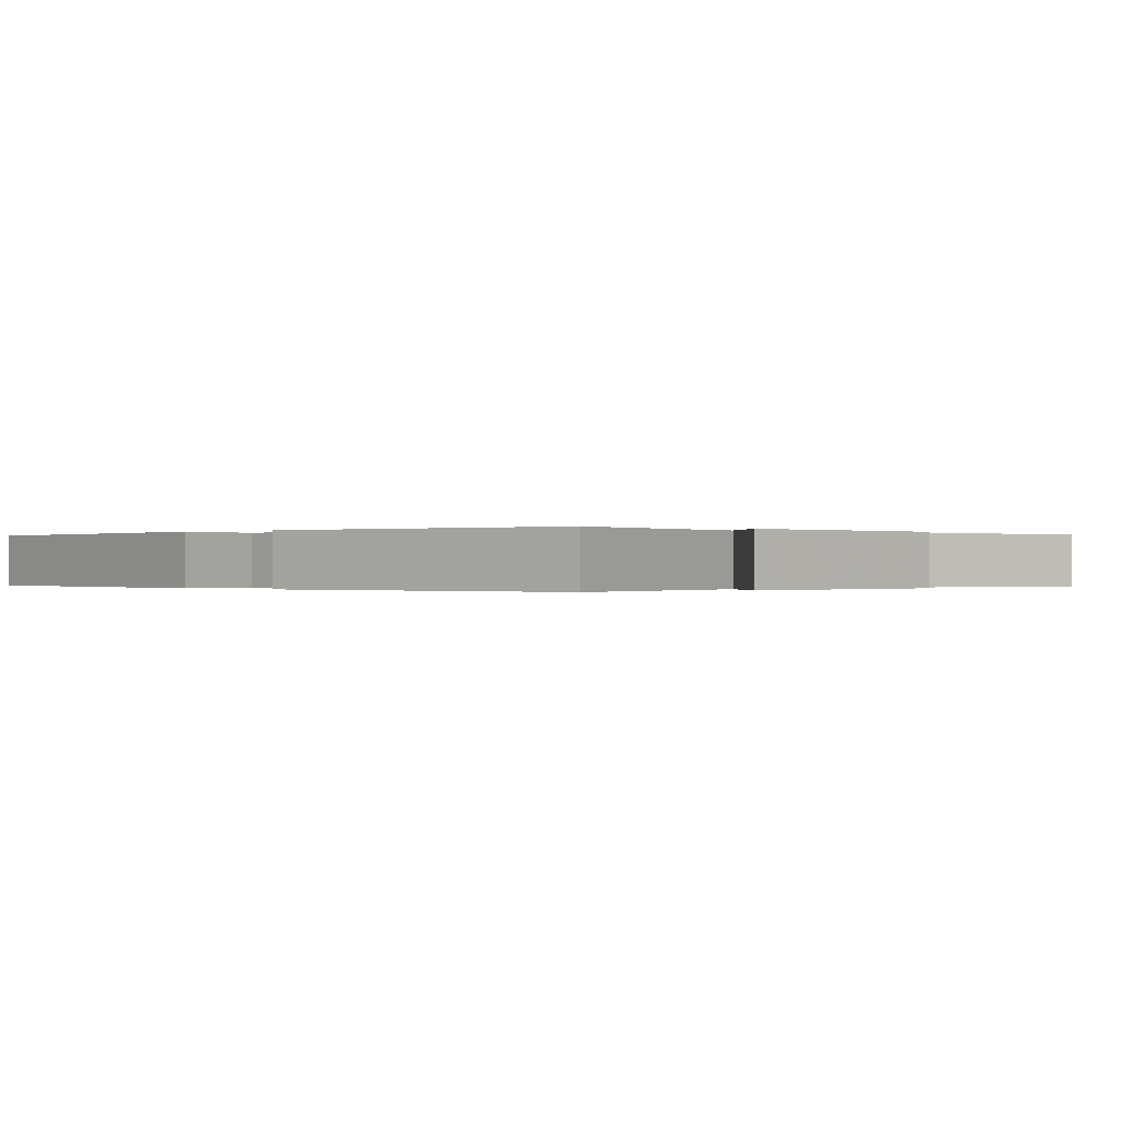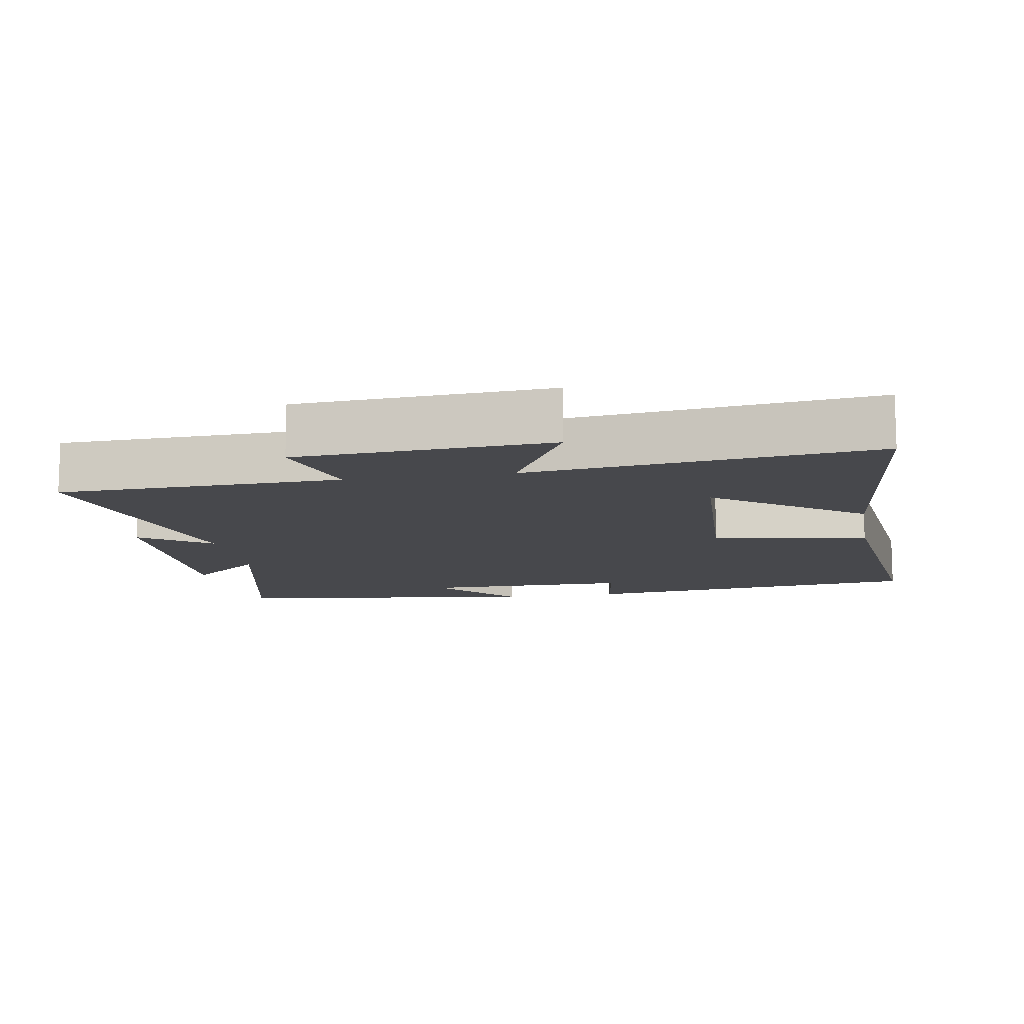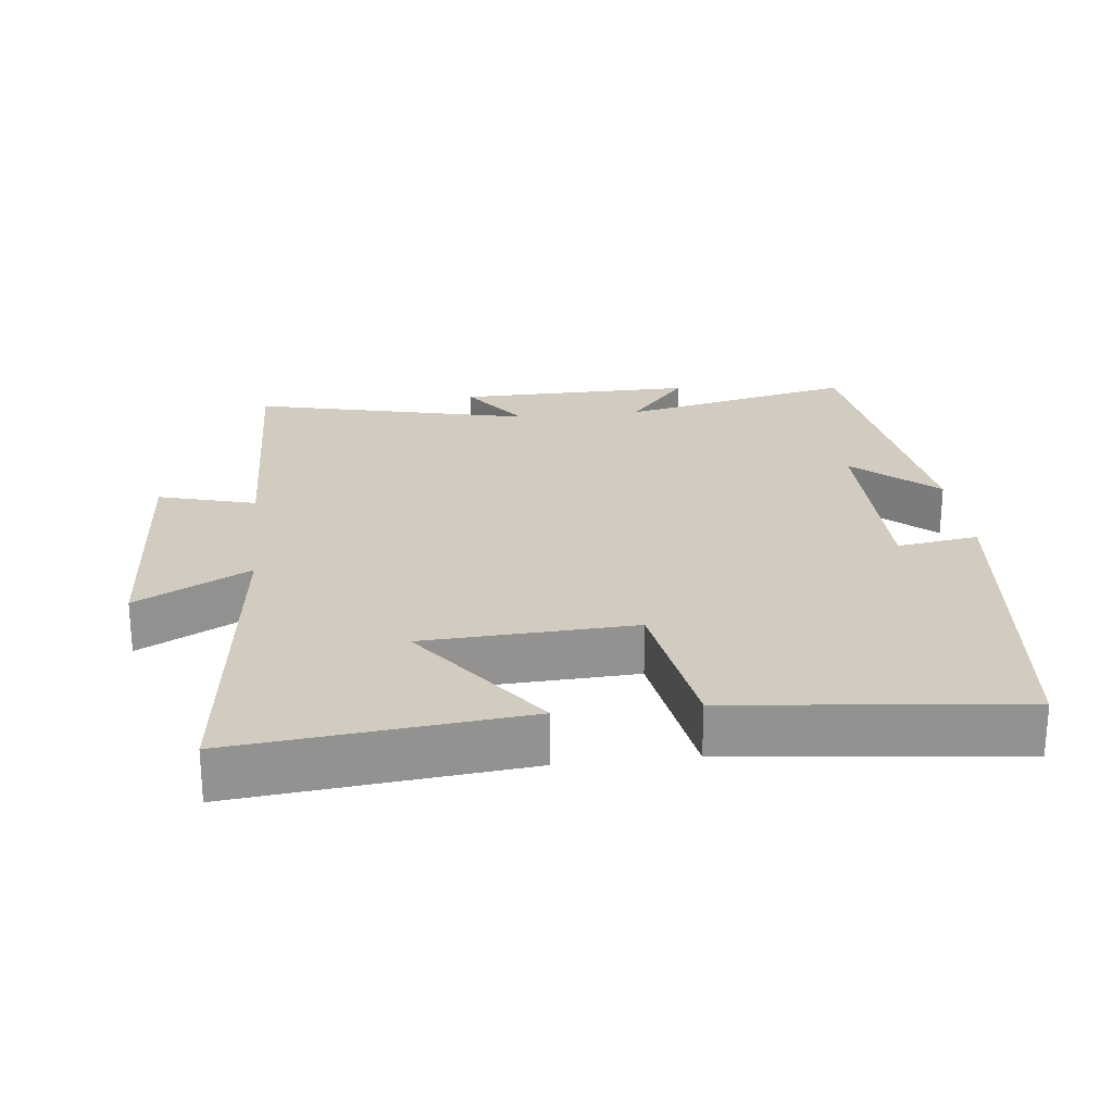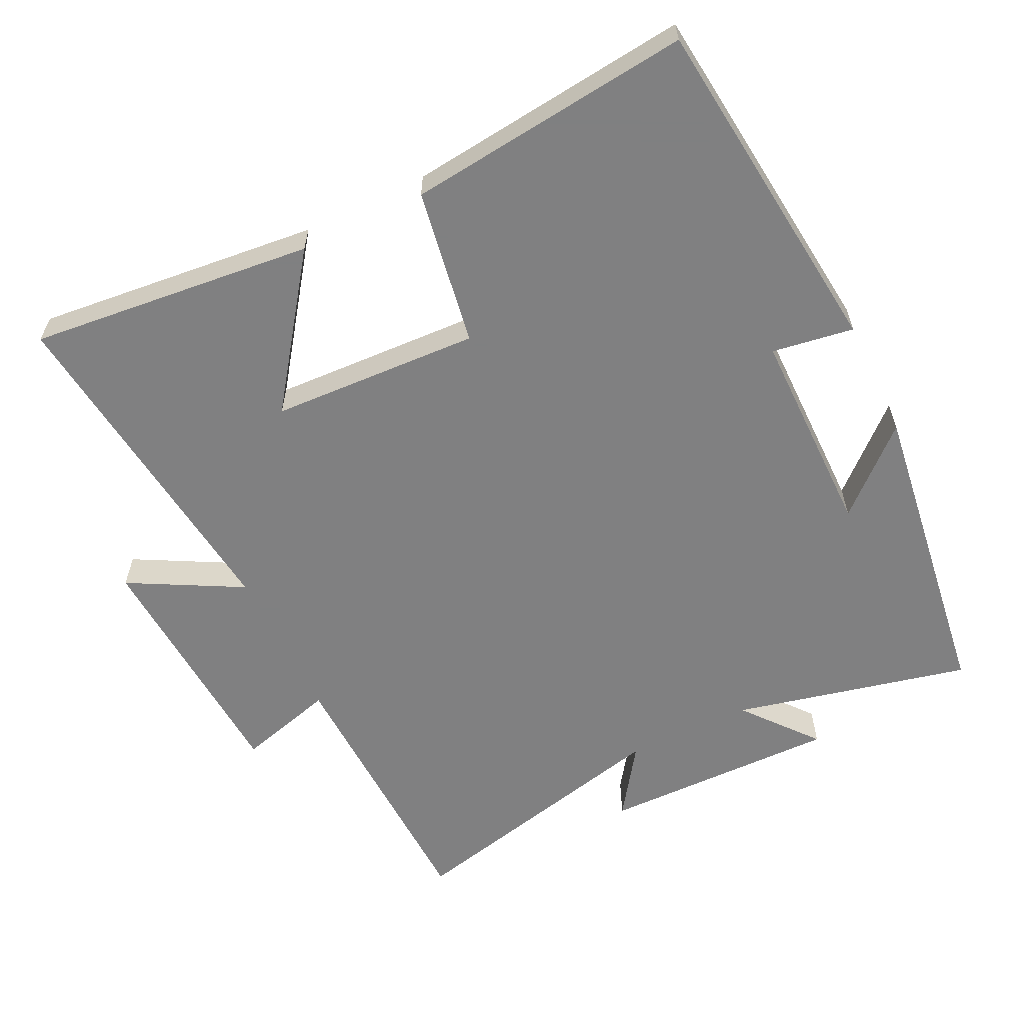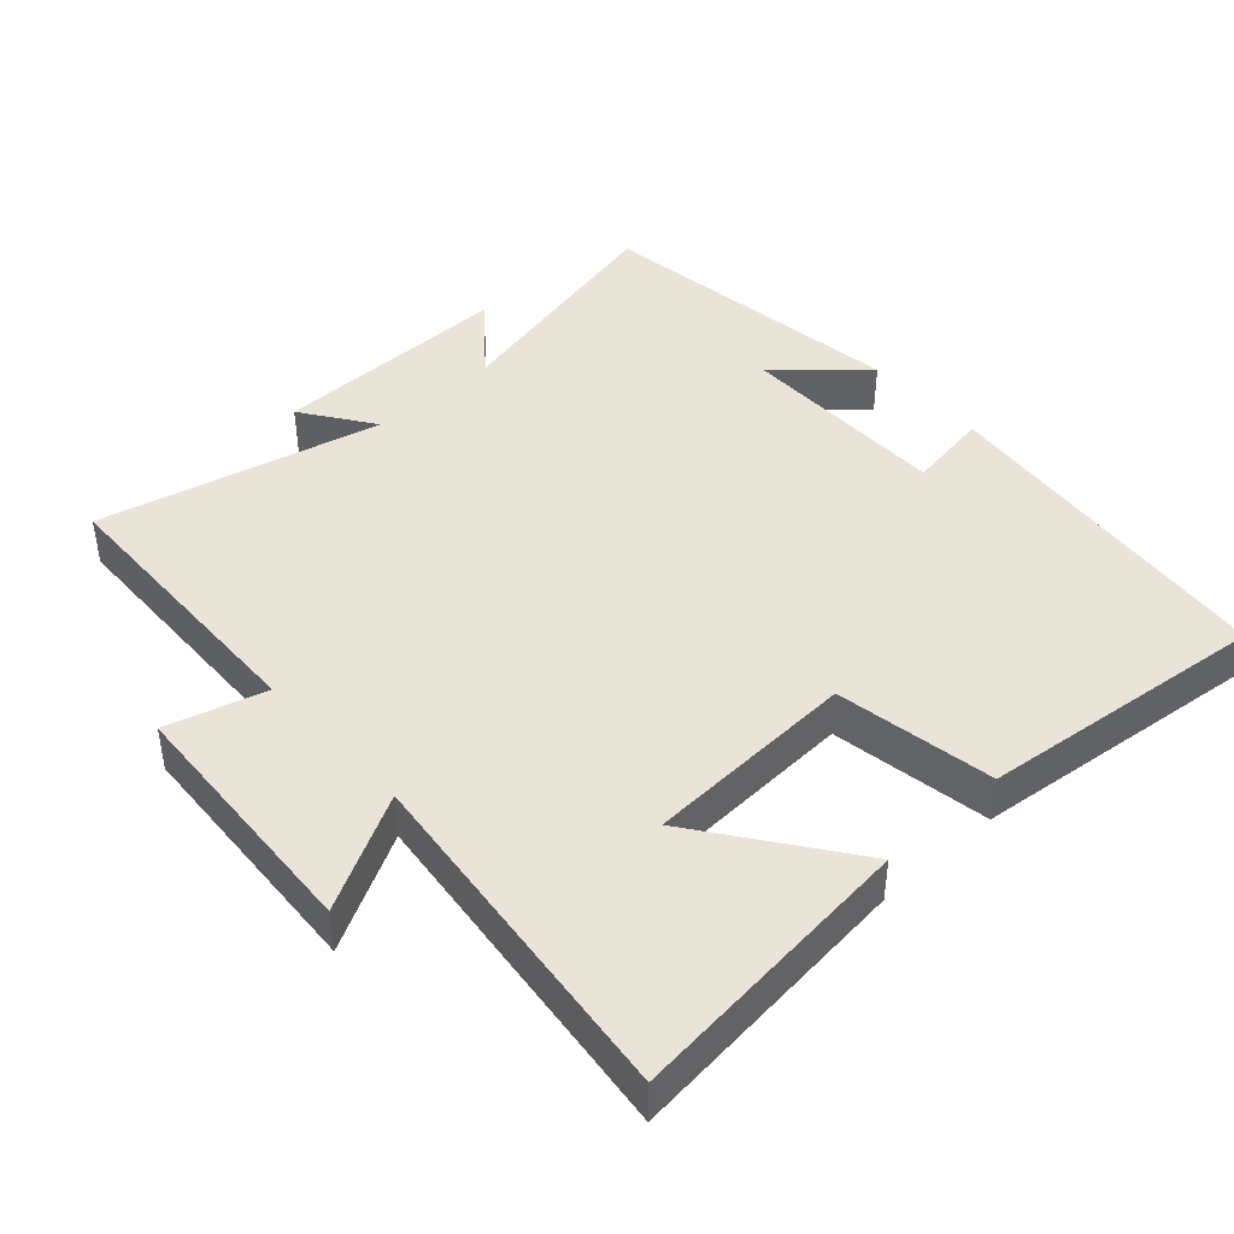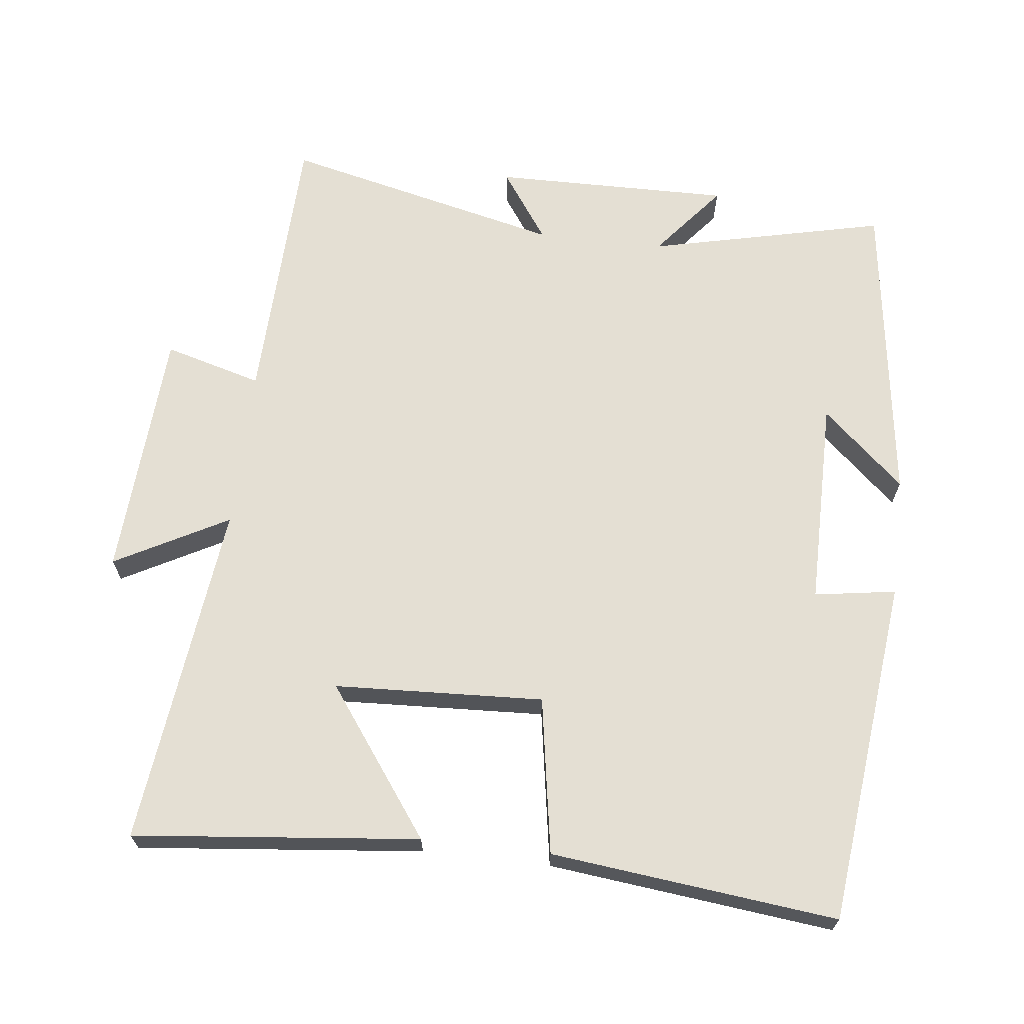
<metadata>
{"format":"obj","ext":"obj","renderer":"f3d","projection":"perspective","resolution":1024,"background":"white","views":[{"elev":-0.1,"azim":-135.1,"up":"+Y"},{"elev":-11.6,"azim":9.7,"up":"+Y"},{"elev":24.0,"azim":83.5,"up":"+Y"},{"elev":-60.0,"azim":115.8,"up":"+Y"},{"elev":43.3,"azim":47.6,"up":"+Y"},{"elev":66.7,"azim":96.6,"up":"+Y"}]}
</metadata>
<code>
v 0.542 0.07 0.558
v 0.5 0.07 0.149
v 0.289 0.07 0.302
v 0.275 0.07 0.002
v 0.5 0.07 -0.035
v 0.546 0.07 -0.444
v 0.048 0.07 -0.5
v 0.066 0.07 -0.383
v -0.234 0.07 -0.383
v -0.128 0.07 -0.5
v -0.578 0.07 -0.44
v -0.5 0.07 -0.1
v -0.605 0.07 -0.186
v -0.601 0.07 0.156
v -0.5 0.07 0.086
v -0.595 0.07 0.487
v -0.189 0.07 0.5
v -0.228 0.07 0.64
v 0.134 0.07 0.662
v 0.047 0.07 0.5
v 0.542 0 0.558
v 0.5 0 0.149
v 0.289 0 0.302
v 0.275 0 0.002
v 0.5 0 -0.035
v 0.546 0 -0.444
v 0.048 0 -0.5
v 0.066 0 -0.383
v -0.234 0 -0.383
v -0.128 0 -0.5
v -0.578 0 -0.44
v -0.5 0 -0.1
v -0.605 0 -0.186
v -0.601 0 0.156
v -0.5 0 0.086
v -0.595 0 0.487
v -0.189 0 0.5
v -0.228 0 0.64
v 0.134 0 0.662
v 0.047 0 0.5
f 17 18 19 20
f 15 16 17 20
f 15 20 1
f 12 13 14 15
f 12 15 1
f 9 10 11 12
f 8 9 12
f 5 6 7 8
f 4 5 8 12
f 3 4 12
f 1 2 3
f 1 3 12
f 40 39 38 37
f 40 37 36 35
f 21 40 35
f 35 34 33 32
f 21 35 32
f 32 31 30 29
f 32 29 28
f 28 27 26 25
f 32 28 25 24
f 32 24 23
f 23 22 21
f 32 23 21
f 1 21 22 2
f 2 22 23 3
f 3 23 24 4
f 4 24 25 5
f 5 25 26 6
f 6 26 27 7
f 7 27 28 8
f 8 28 29 9
f 9 29 30 10
f 10 30 31 11
f 11 31 32 12
f 12 32 33 13
f 13 33 34 14
f 14 34 35 15
f 15 35 36 16
f 16 36 37 17
f 17 37 38 18
f 18 38 39 19
f 19 39 40 20
f 20 40 21 1

</code>
